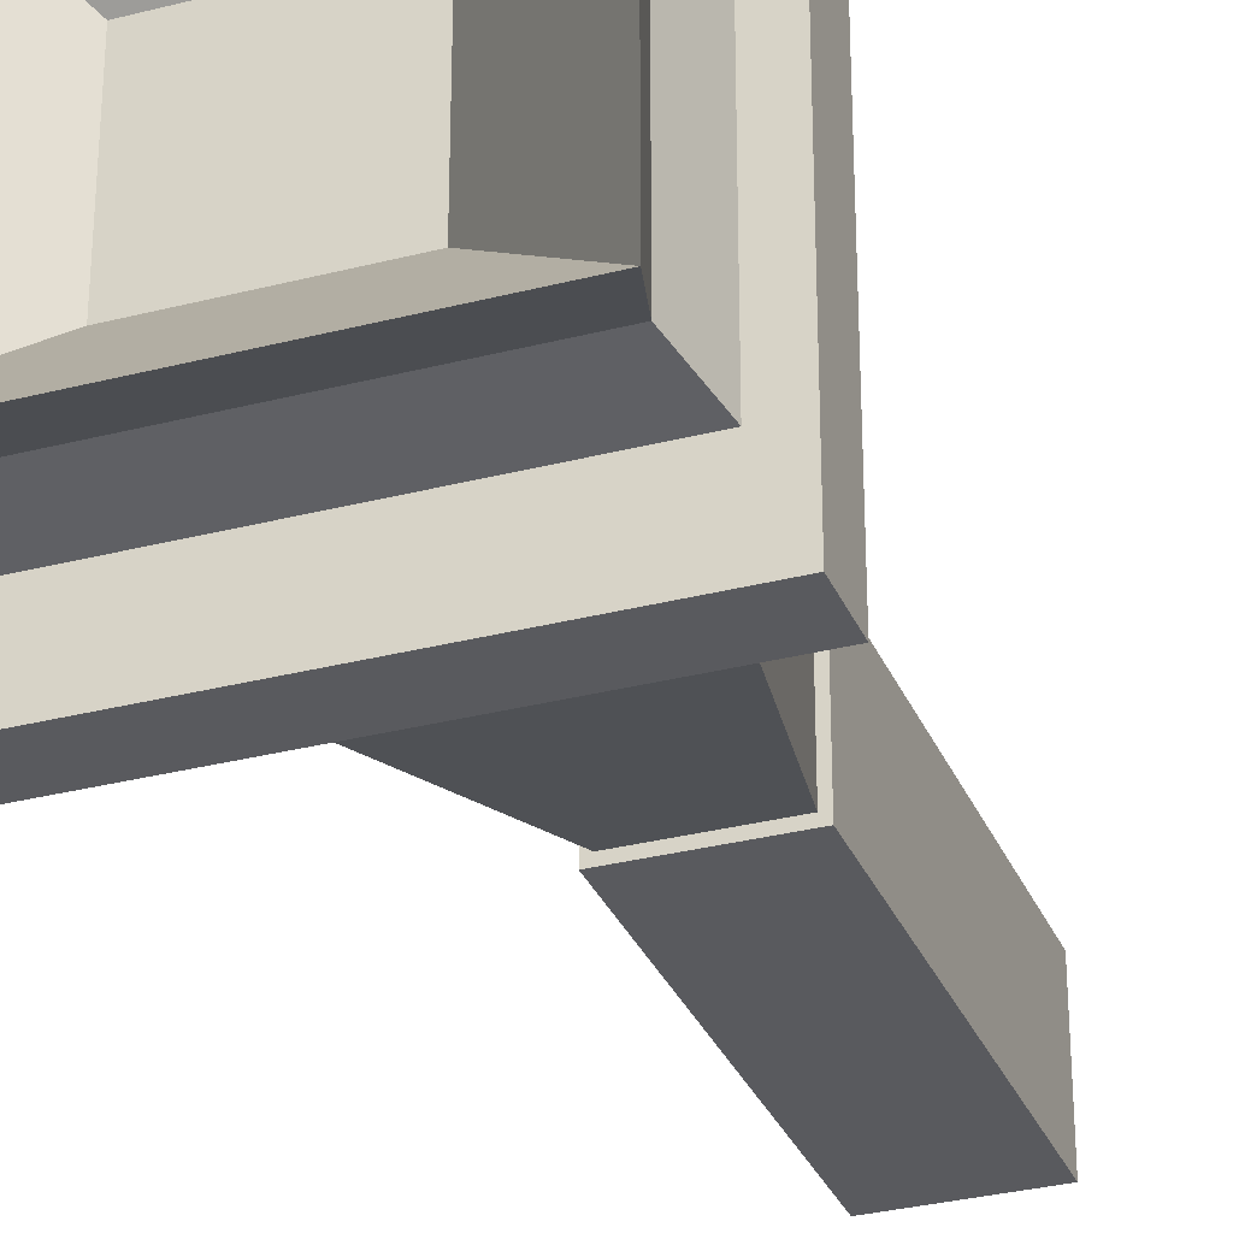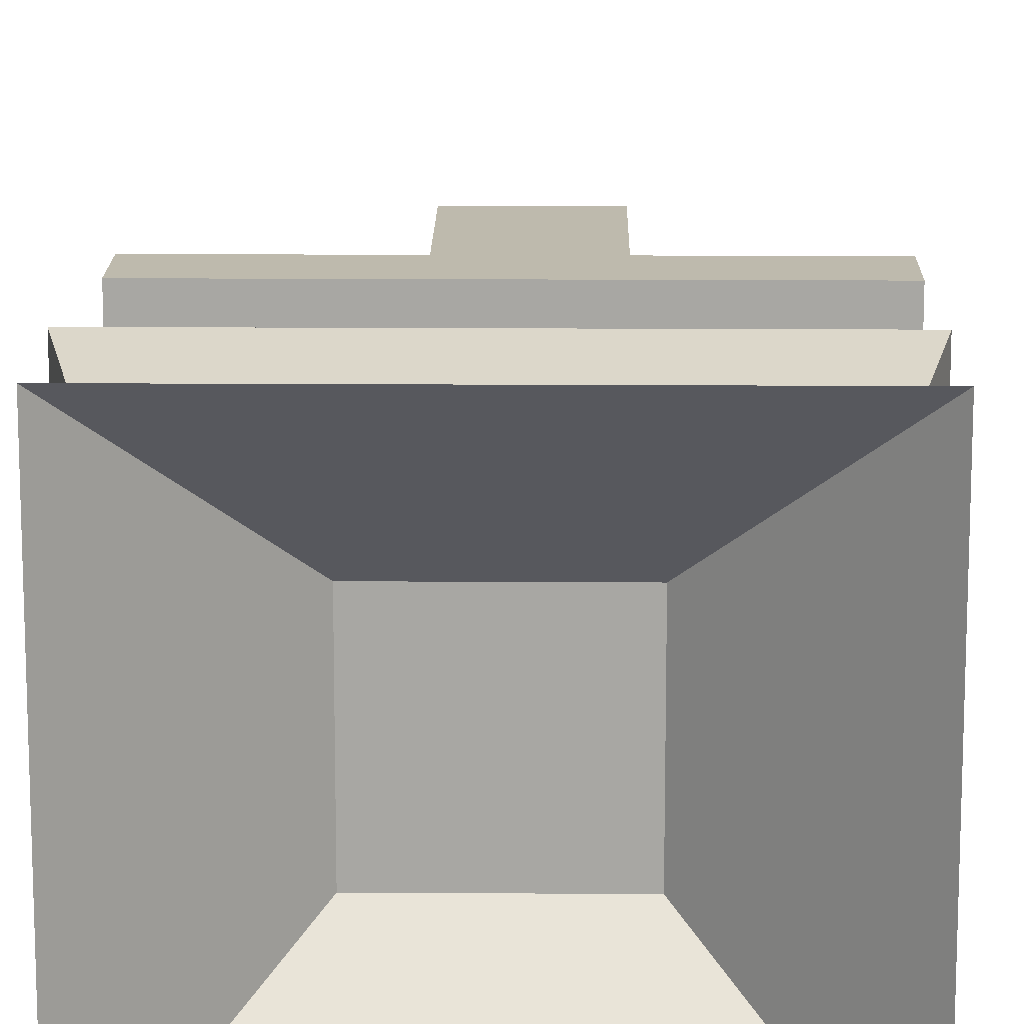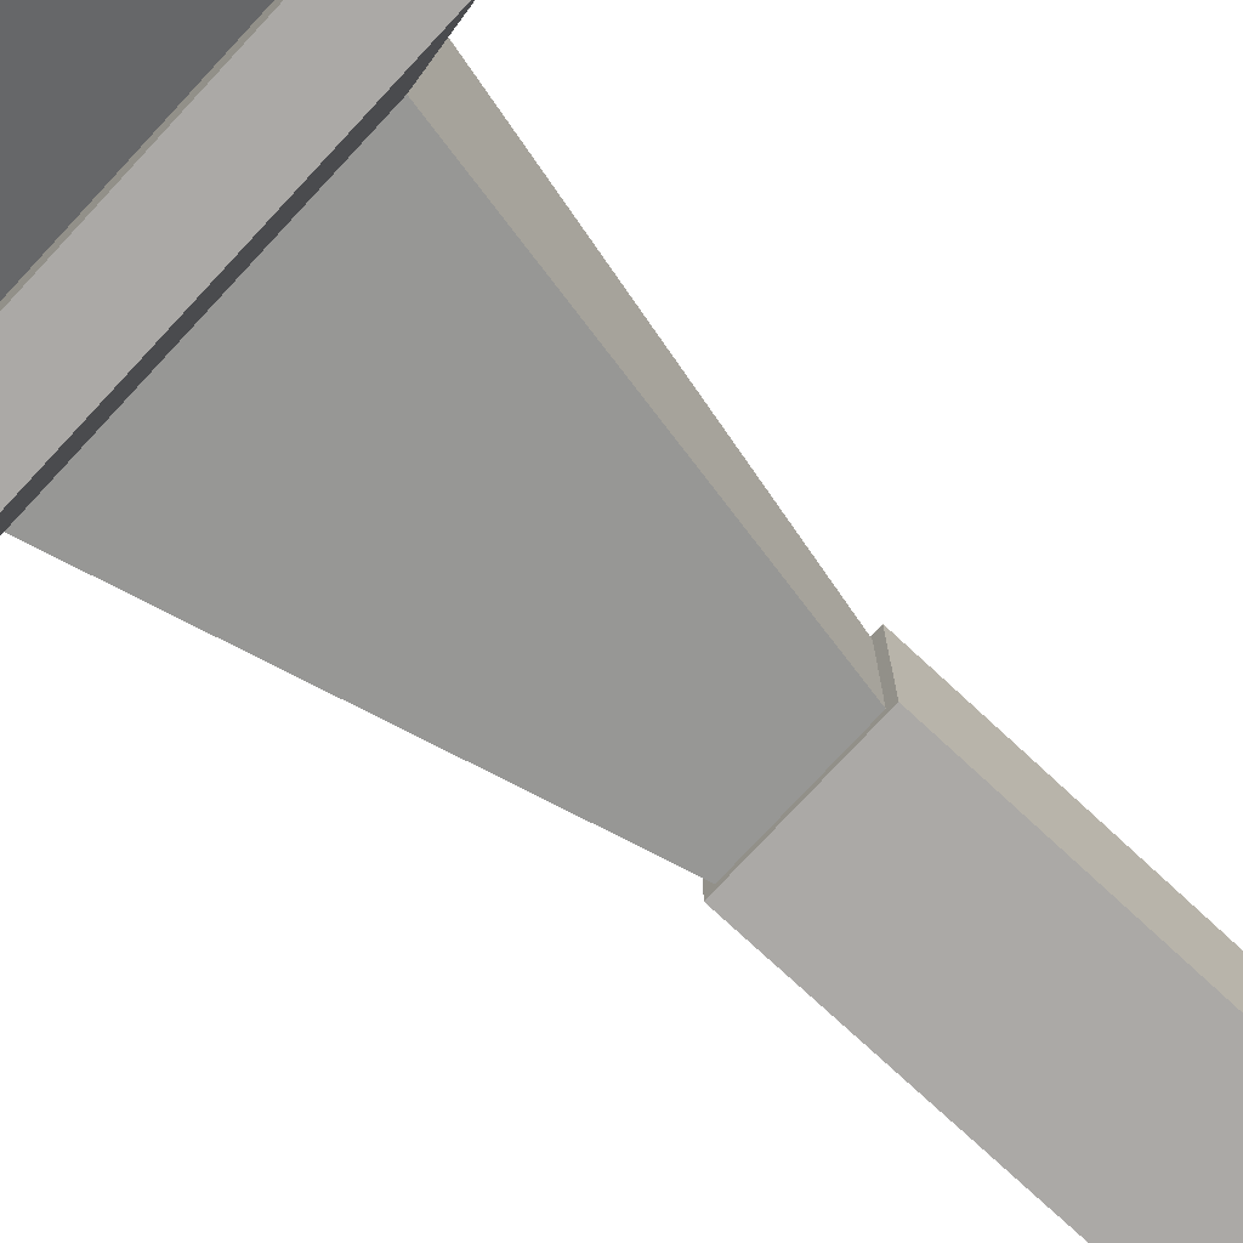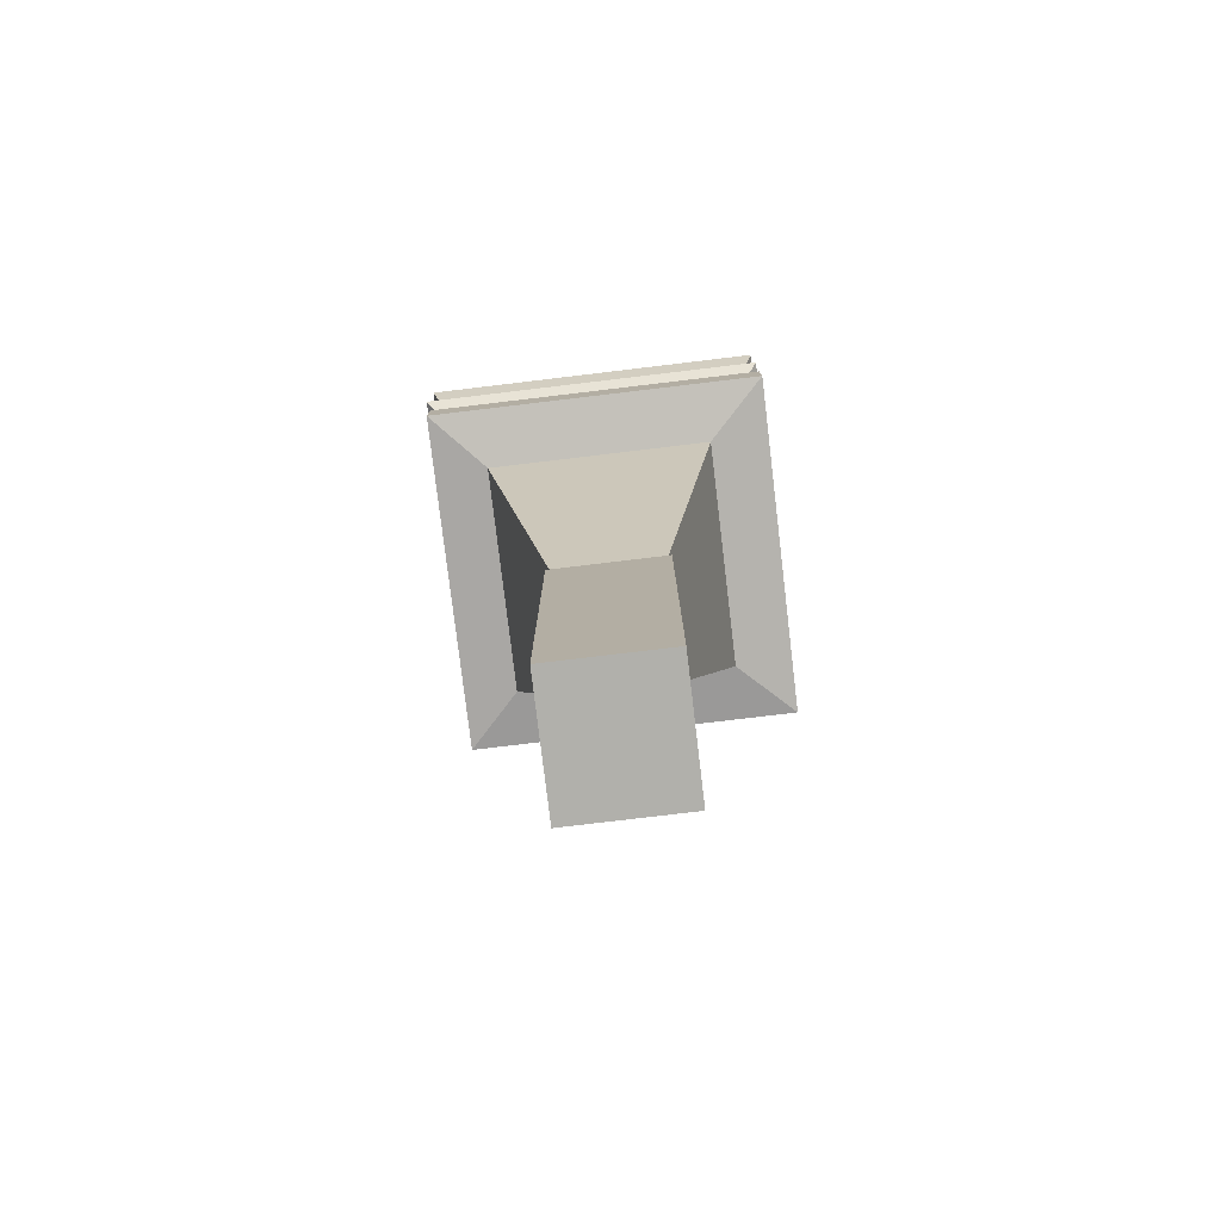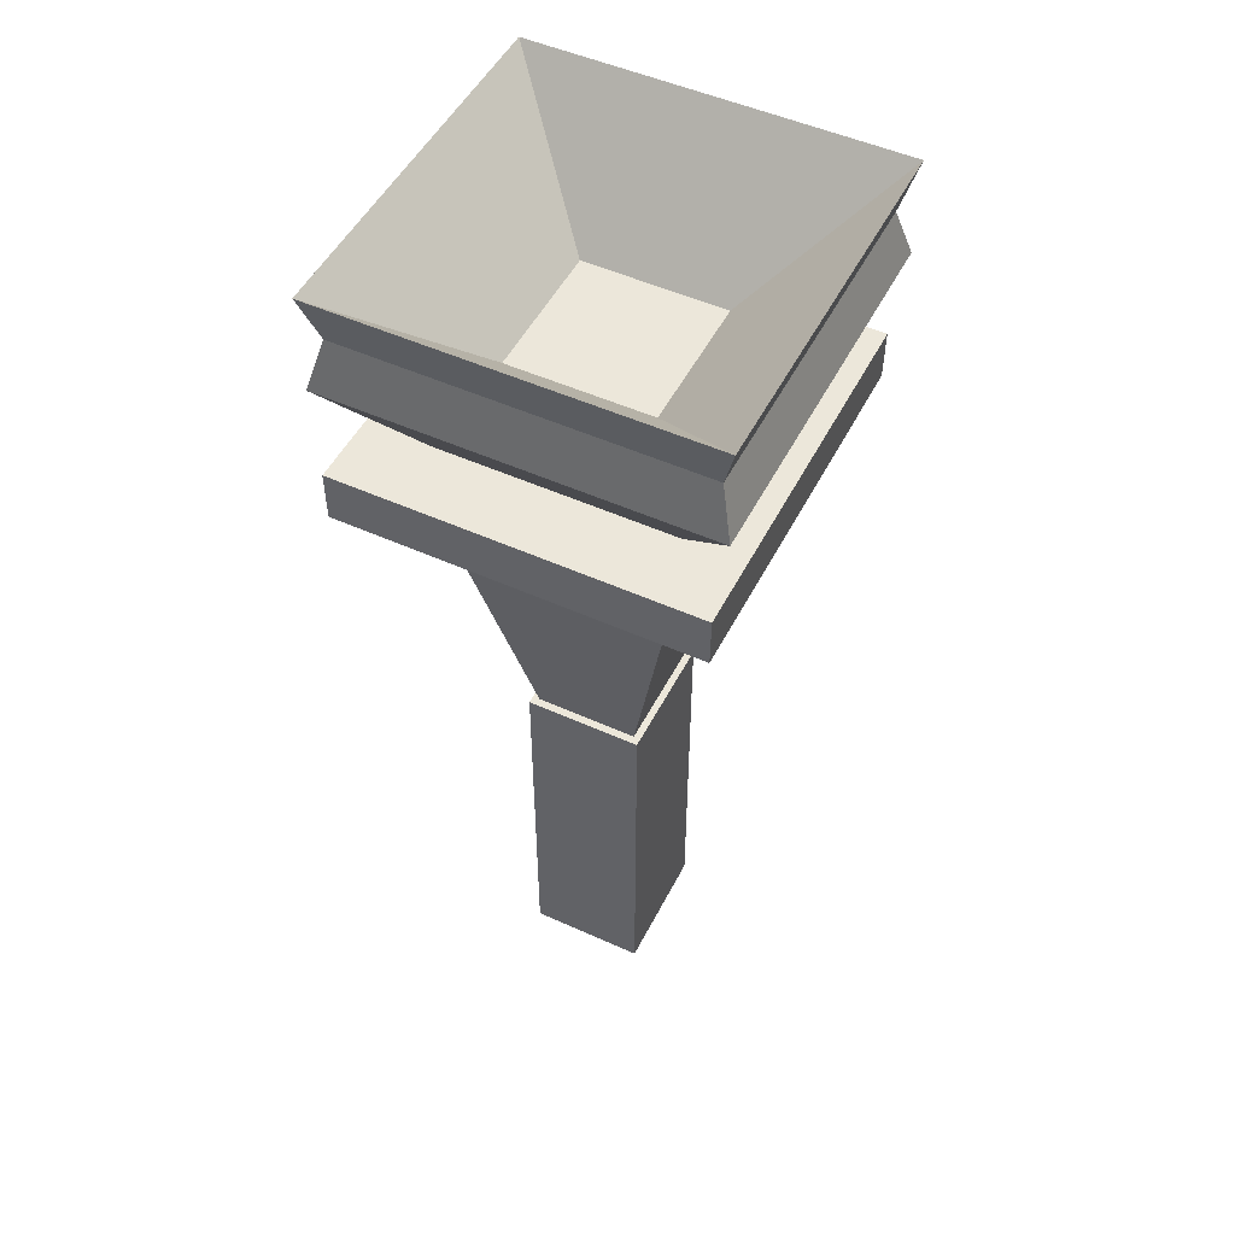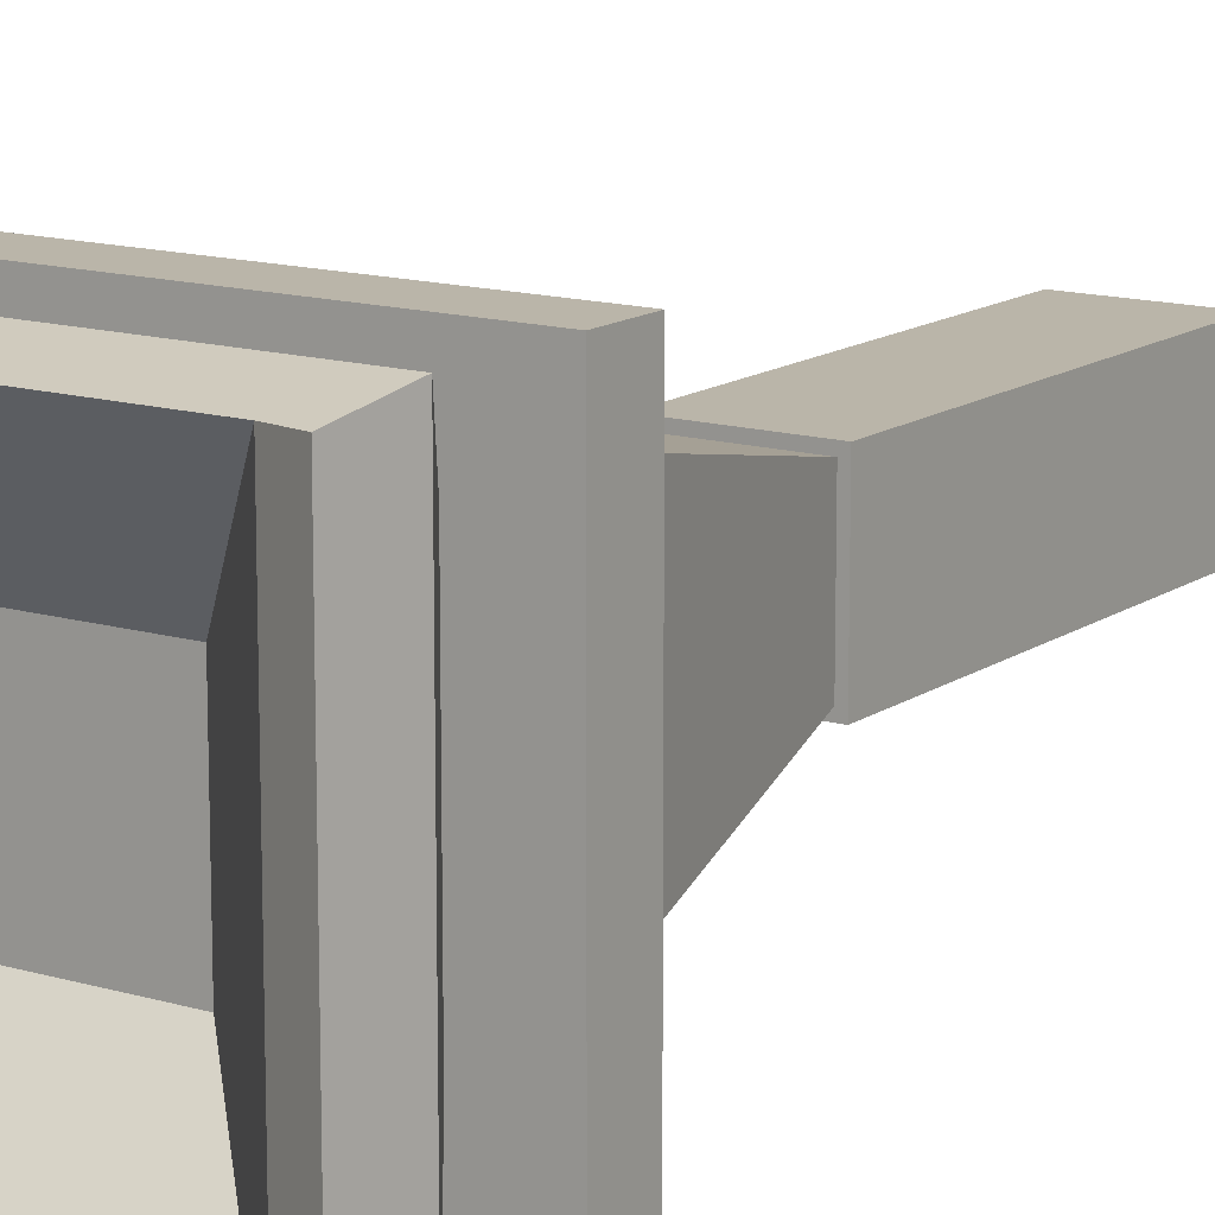
<metadata>
{"format":"obj","ext":"obj","renderer":"f3d","projection":"perspective","resolution":1024,"background":"white","views":[{"elev":-31.3,"azim":-159.8,"up":"+Z"},{"elev":15.4,"azim":-179.2,"up":"+Z"},{"elev":-75.6,"azim":-132.8,"up":"+Z"},{"elev":-78.5,"azim":-173.2,"up":"+Y"},{"elev":50.5,"azim":26.4,"up":"+Y"},{"elev":13.6,"azim":-146.2,"up":"+Z"}]}
</metadata>
<code>
g default
v 0.2826 0.00557 0.2996
v 0.2826 0.00557 -0.3563
v 0.2826 1.986 0.2996
v 0.2826 1.986 -0.3563
v -0.3165 1.986 0.2996
v -0.3165 1.986 -0.3563
v -0.3165 0.00557 0.2996
v -0.3165 0.00557 -0.3563
v 0.2465 1.986 0.26
v 0.2465 1.986 -0.3167
v -0.2804 1.986 -0.3167
v -0.2804 1.986 0.26
v 0.6059 3.625 0.5965
v 0.6059 3.625 -0.6532
v -0.6059 3.625 -0.6532
v -0.6059 3.625 0.5965
v 0.9011 3.678 0.9106
v 0.9011 3.678 -0.9673
v 0.9028 3.94 -0.9673
v 0.9028 3.94 0.9106
v -0.9215 3.678 -0.9673
v -0.9215 3.94 -0.9673
v -0.9215 3.678 0.9106
v -0.9215 3.94 0.9106
v 0.6038 3.94 -0.613
v -0.589 3.94 -0.613
v -0.589 3.94 0.5563
v 0.6038 3.94 0.5563
v 0.963 4.44 -0.9704
v -0.9371 4.44 -0.9704
v -0.9371 4.44 0.9137
v 0.963 4.44 0.9137
v 0.8929 4.695 -0.9008
v -0.867 4.695 -0.9008
v -0.867 4.695 0.8441
v 0.8929 4.695 0.8441
v 0.963 4.942 -0.9704
v -0.9371 4.942 -0.9704
v -0.9371 4.942 0.9137
v 0.963 4.942 0.9137
v 0.3742 4.343 -0.3866
v -0.3483 4.343 -0.3866
v -0.3483 4.343 0.3299
v 0.3742 4.343 0.3299
g pCube1
f 1 2 4 3
f 5 6 8 7
f 7 8 2 1
f 2 8 6 4
f 7 1 3 5
f 3 4 10 9
f 4 6 11 10
f 6 5 12 11
f 5 3 9 12
f 9 10 14 13
f 10 11 15 14
f 11 12 16 15
f 12 9 13 16
f 17 18 19 20
f 18 21 22 19
f 21 23 24 22
f 23 17 20 24
f 13 14 18 17
f 14 15 21 18
f 15 16 23 21
f 16 13 17 23
f 41 42 43 44
f 19 22 26 25
f 22 24 27 26
f 24 20 28 27
f 20 19 25 28
f 25 26 30 29
f 26 27 31 30
f 27 28 32 31
f 28 25 29 32
f 29 30 34 33
f 30 31 35 34
f 31 32 36 35
f 32 29 33 36
f 33 34 38 37
f 34 35 39 38
f 35 36 40 39
f 36 33 37 40
f 37 38 42 41
f 38 39 43 42
f 39 40 44 43
f 40 37 41 44

</code>
